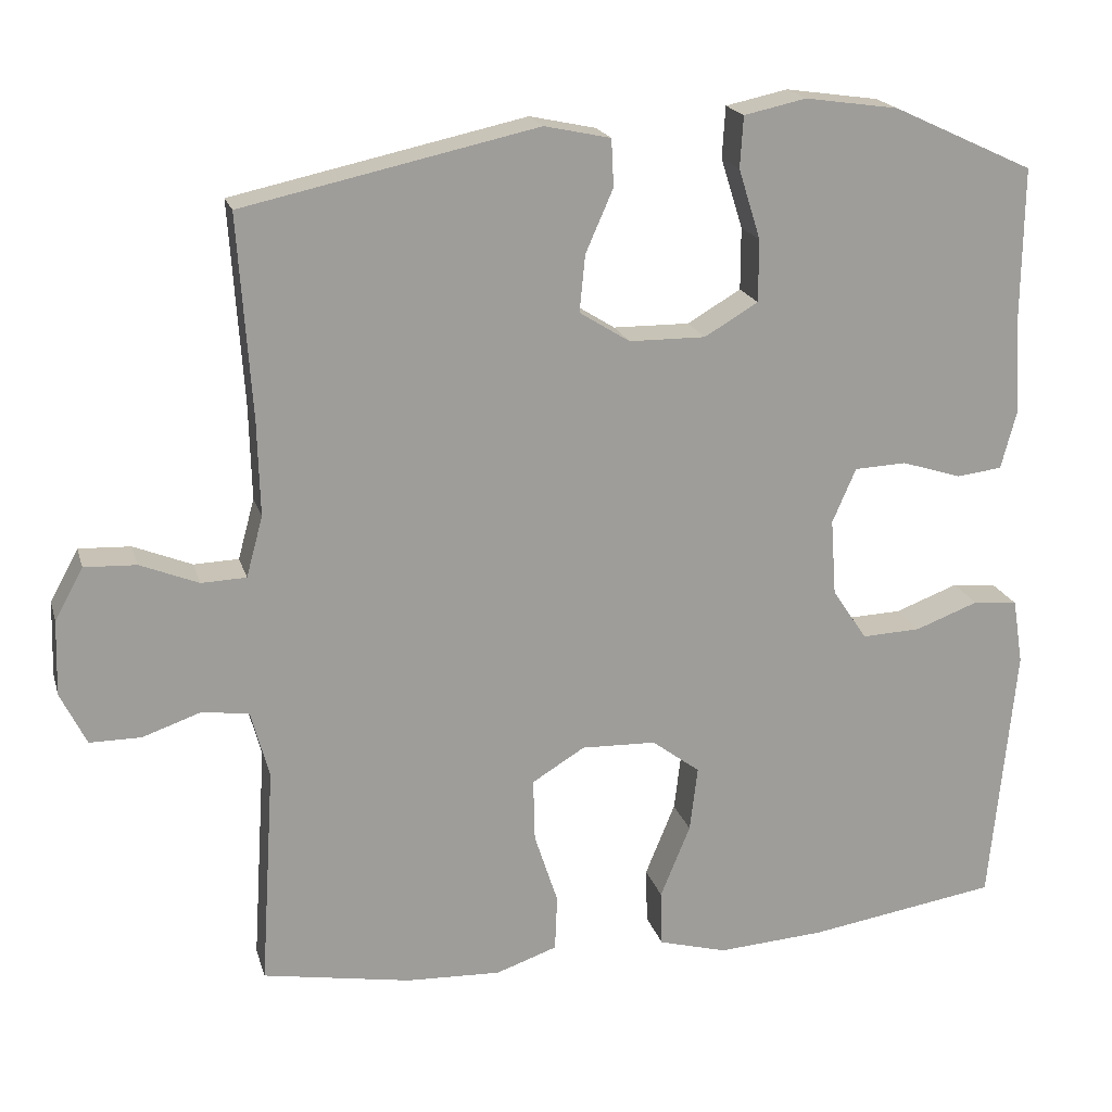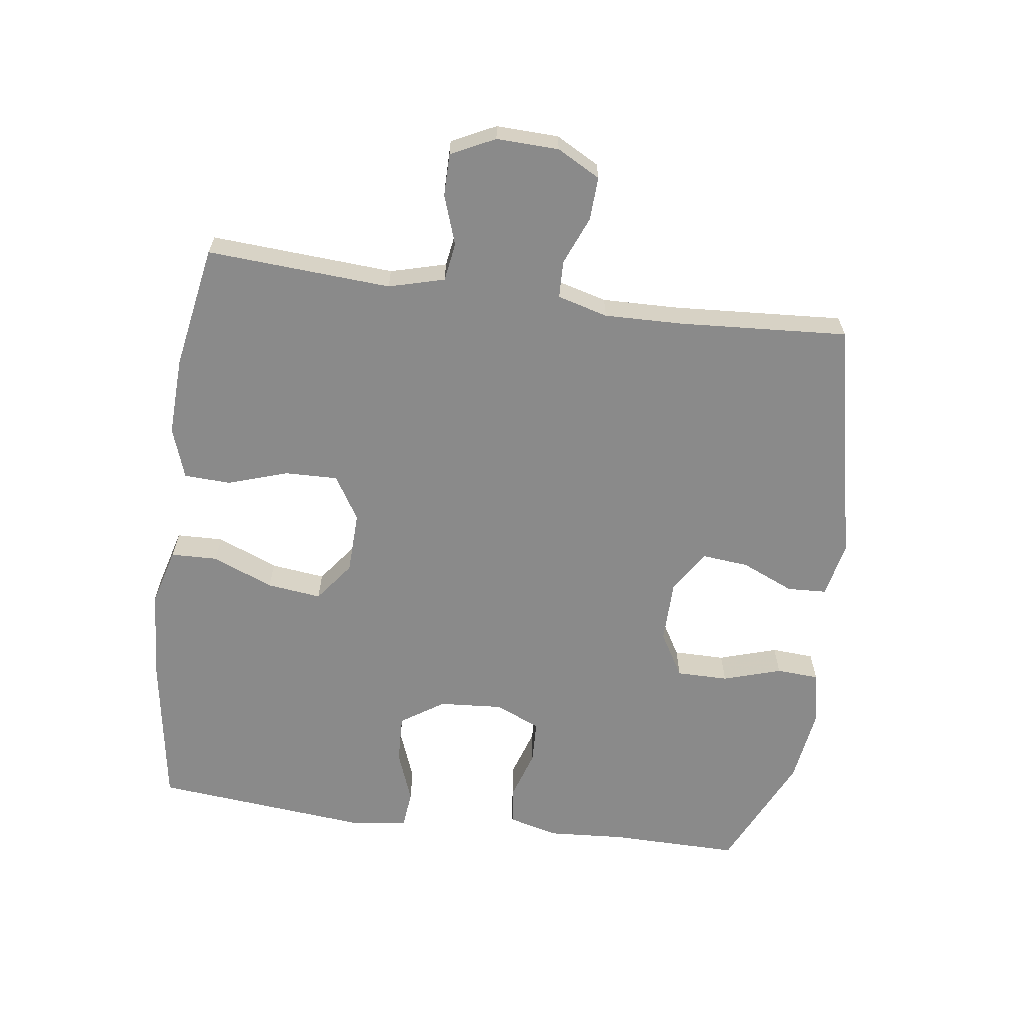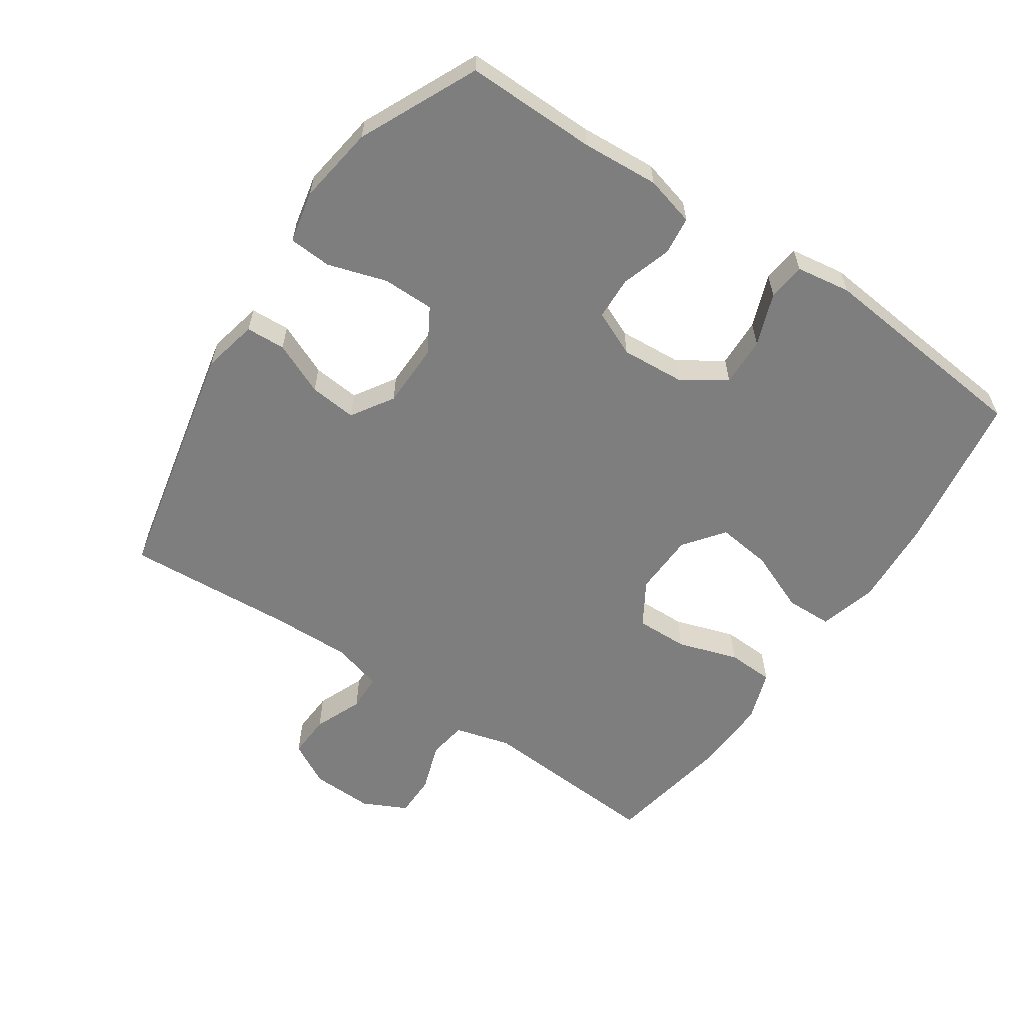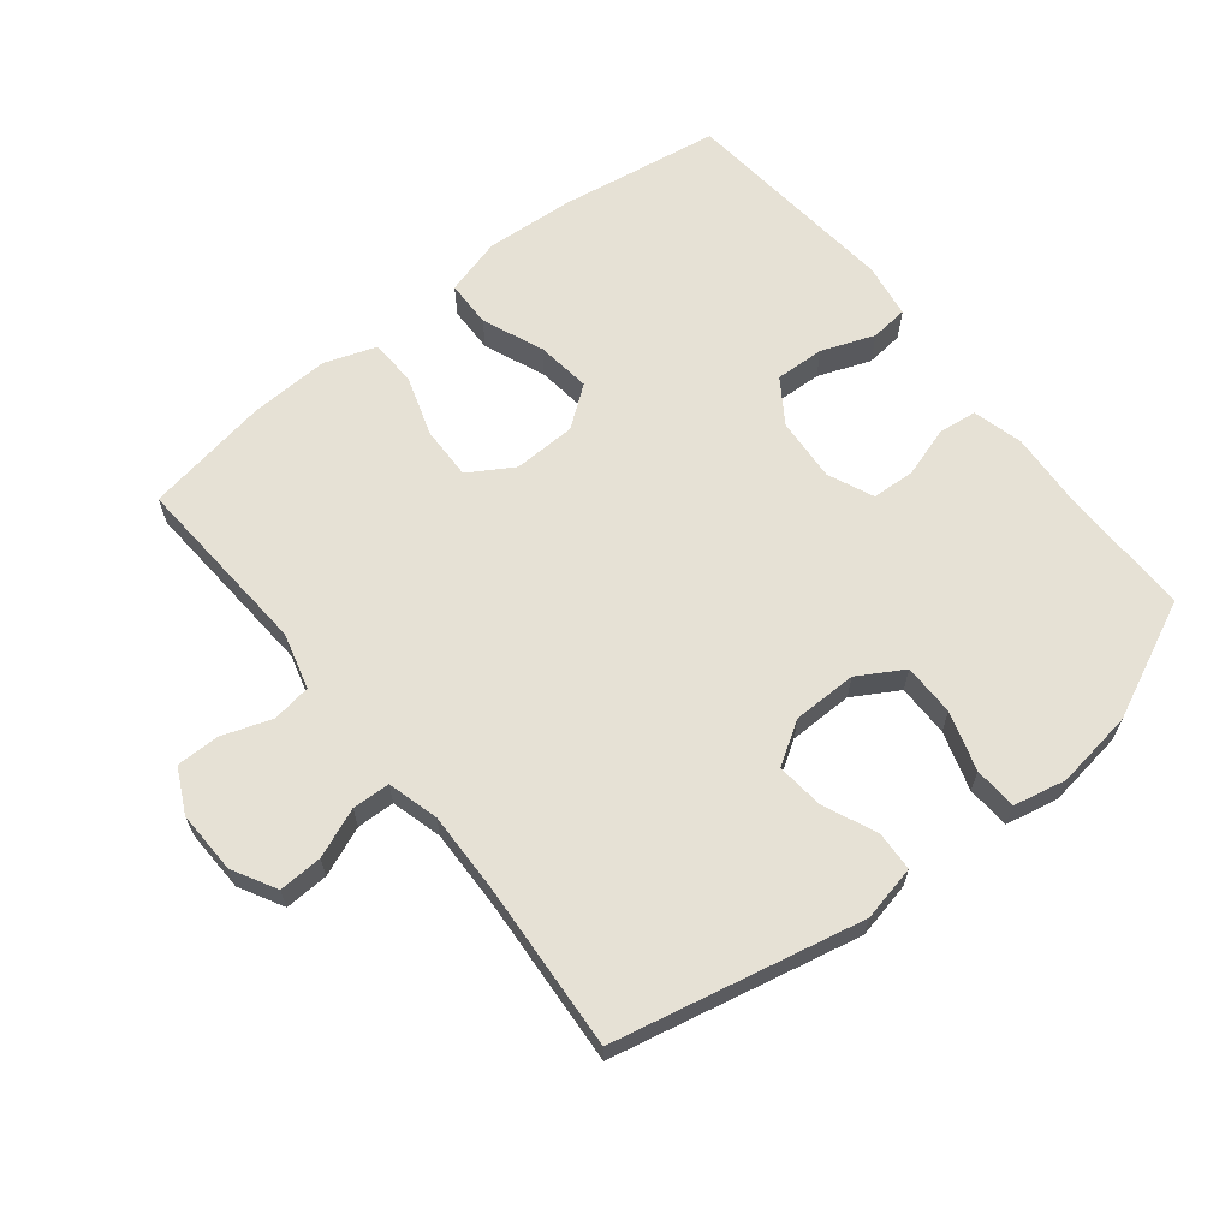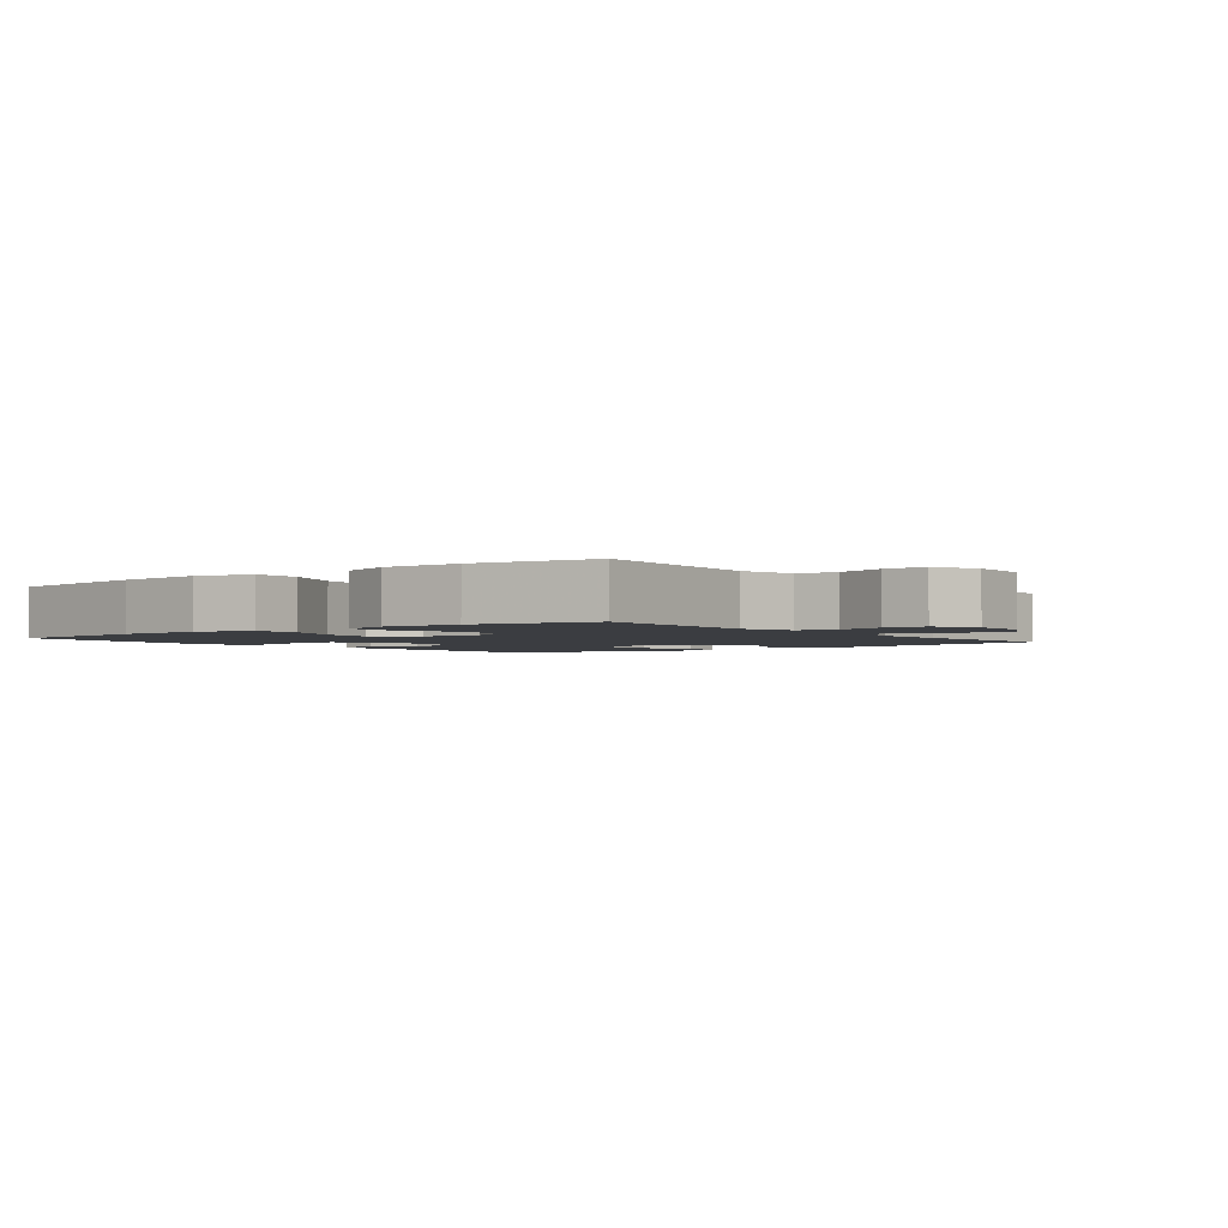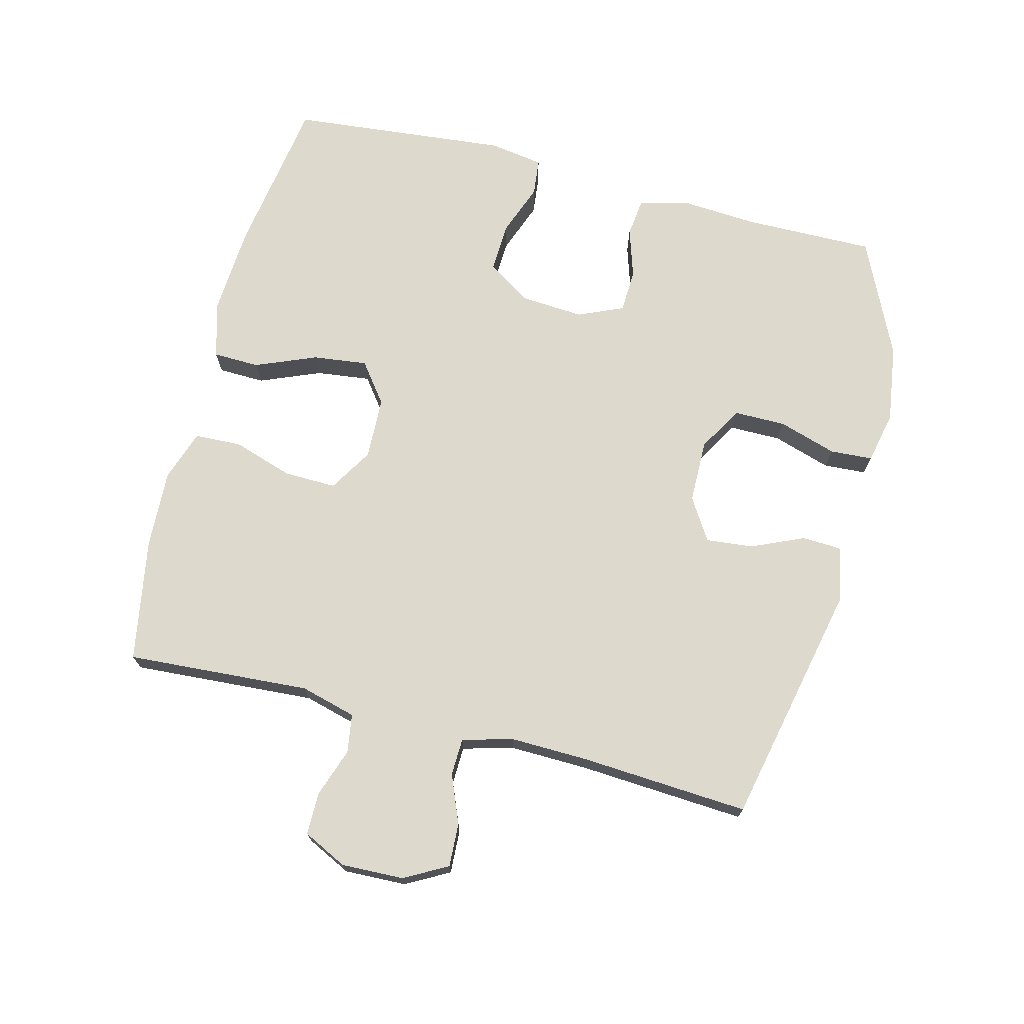
<metadata>
{"format":"obj","ext":"obj","renderer":"f3d","projection":"perspective","resolution":1024,"background":"white","views":[{"elev":19.4,"azim":-14.6,"up":"+Z"},{"elev":-63.4,"azim":-97.8,"up":"+Y"},{"elev":-59.5,"azim":55.8,"up":"+Y"},{"elev":64.3,"azim":-38.6,"up":"+Y"},{"elev":-2.3,"azim":-142.5,"up":"+Y"},{"elev":71.9,"azim":-75.8,"up":"+Y"}]}
</metadata>
<code>
v -0.5 0.07 0.5
v -0.127 0.07 0.581
v -0.043 0.07 0.563
v -0.04 0.07 0.503
v -0.075 0.07 0.423
v -0.082 0.07 0.351
v -0.018 0.07 0.311
v 0.079 0.07 0.31
v 0.147 0.07 0.35
v 0.147 0.07 0.429
v 0.119 0.07 0.518
v 0.123 0.07 0.583
v 0.202 0.07 0.6
v 0.321 0.07 0.583
v 0.5 0.07 0.5
v 0.498 0.07 0.301
v 0.506 0.07 0.184
v 0.486 0.07 0.108
v 0.428 0.07 0.101
v 0.352 0.07 0.125
v 0.286 0.07 0.122
v 0.256 0.07 0.053
v 0.263 0.07 -0.044
v 0.307 0.07 -0.11
v 0.382 0.07 -0.107
v 0.462 0.07 -0.077
v 0.519 0.07 -0.083
v 0.532 0.07 -0.166
v 0.5 0.07 -0.5
v 0.258 0.07 -0.538
v 0.122 0.07 -0.547
v 0.035 0.07 -0.523
v 0.033 0.07 -0.452
v 0.071 0.07 -0.359
v 0.081 0.07 -0.276
v 0.02 0.07 -0.23
v -0.075 0.07 -0.227
v -0.142 0.07 -0.268
v -0.14 0.07 -0.348
v -0.11 0.07 -0.44
v -0.113 0.07 -0.511
v -0.191 0.07 -0.538
v -0.311 0.07 -0.533
v -0.5 0.07 -0.5
v -0.482 0.07 -0.219
v -0.505 0.07 -0.134
v -0.564 0.07 -0.125
v -0.639 0.07 -0.151
v -0.704 0.07 -0.151
v -0.737 0.07 -0.084
v -0.734 0.07 0.011
v -0.698 0.07 0.077
v -0.632 0.07 0.074
v -0.558 0.07 0.044
v -0.501 0.07 0.046
v -0.48 0.07 0.123
v -0.483 0.07 0.243
v -0.5 0 0.5
v -0.127 0 0.581
v -0.043 0 0.563
v -0.04 0 0.503
v -0.075 0 0.423
v -0.082 0 0.351
v -0.018 0 0.311
v 0.079 0 0.31
v 0.147 0 0.35
v 0.147 0 0.429
v 0.119 0 0.518
v 0.123 0 0.583
v 0.202 0 0.6
v 0.321 0 0.583
v 0.5 0 0.5
v 0.498 0 0.301
v 0.506 0 0.184
v 0.486 0 0.108
v 0.428 0 0.101
v 0.352 0 0.125
v 0.286 0 0.122
v 0.256 0 0.053
v 0.263 0 -0.044
v 0.307 0 -0.11
v 0.382 0 -0.107
v 0.462 0 -0.077
v 0.519 0 -0.083
v 0.532 0 -0.166
v 0.5 0 -0.5
v 0.258 0 -0.538
v 0.122 0 -0.547
v 0.035 0 -0.523
v 0.033 0 -0.452
v 0.071 0 -0.359
v 0.081 0 -0.276
v 0.02 0 -0.23
v -0.075 0 -0.227
v -0.142 0 -0.268
v -0.14 0 -0.348
v -0.11 0 -0.44
v -0.113 0 -0.511
v -0.191 0 -0.538
v -0.311 0 -0.533
v -0.5 0 -0.5
v -0.482 0 -0.219
v -0.505 0 -0.134
v -0.564 0 -0.125
v -0.639 0 -0.151
v -0.704 0 -0.151
v -0.737 0 -0.084
v -0.734 0 0.011
v -0.698 0 0.077
v -0.632 0 0.074
v -0.558 0 0.044
v -0.501 0 0.046
v -0.48 0 0.123
v -0.483 0 0.243
f 51 52 53 54
f 51 54 55
f 50 51 55
f 47 48 49 50
f 46 47 50 55
f 45 46 55 56
f 43 44 45
f 42 43 45 56
f 39 40 41 42
f 38 39 42 56
f 31 32 33 34
f 31 34 35
f 30 31 35
f 29 30 35
f 28 29 35 36
f 25 26 27 28
f 24 25 28 36
f 17 18 19 20
f 16 17 20 21
f 15 16 21
f 14 15 21
f 13 14 21 22
f 10 11 12 13
f 9 10 13 22
f 2 3 4 5
f 57 1 2 5
f 57 5 6
f 37 38 56 57
f 37 57 6 7
f 23 24 36 37
f 23 37 7 8
f 8 9 22 23
f 111 110 109 108
f 112 111 108
f 112 108 107
f 107 106 105 104
f 112 107 104 103
f 113 112 103 102
f 102 101 100
f 113 102 100 99
f 99 98 97 96
f 113 99 96 95
f 91 90 89 88
f 92 91 88
f 92 88 87
f 92 87 86
f 93 92 86 85
f 85 84 83 82
f 93 85 82 81
f 77 76 75 74
f 78 77 74 73
f 78 73 72
f 78 72 71
f 79 78 71 70
f 70 69 68 67
f 79 70 67 66
f 62 61 60 59
f 62 59 58 114
f 63 62 114
f 114 113 95 94
f 64 63 114 94
f 94 93 81 80
f 65 64 94 80
f 80 79 66 65
f 1 58 59 2
f 2 59 60 3
f 3 60 61 4
f 4 61 62 5
f 5 62 63 6
f 6 63 64 7
f 7 64 65 8
f 8 65 66 9
f 9 66 67 10
f 10 67 68 11
f 11 68 69 12
f 12 69 70 13
f 13 70 71 14
f 14 71 72 15
f 15 72 73 16
f 16 73 74 17
f 17 74 75 18
f 18 75 76 19
f 19 76 77 20
f 20 77 78 21
f 21 78 79 22
f 22 79 80 23
f 23 80 81 24
f 24 81 82 25
f 25 82 83 26
f 26 83 84 27
f 27 84 85 28
f 28 85 86 29
f 29 86 87 30
f 30 87 88 31
f 31 88 89 32
f 32 89 90 33
f 33 90 91 34
f 34 91 92 35
f 35 92 93 36
f 36 93 94 37
f 37 94 95 38
f 38 95 96 39
f 39 96 97 40
f 40 97 98 41
f 41 98 99 42
f 42 99 100 43
f 43 100 101 44
f 44 101 102 45
f 45 102 103 46
f 46 103 104 47
f 47 104 105 48
f 48 105 106 49
f 49 106 107 50
f 50 107 108 51
f 51 108 109 52
f 52 109 110 53
f 53 110 111 54
f 54 111 112 55
f 55 112 113 56
f 56 113 114 57
f 57 114 58 1

</code>
